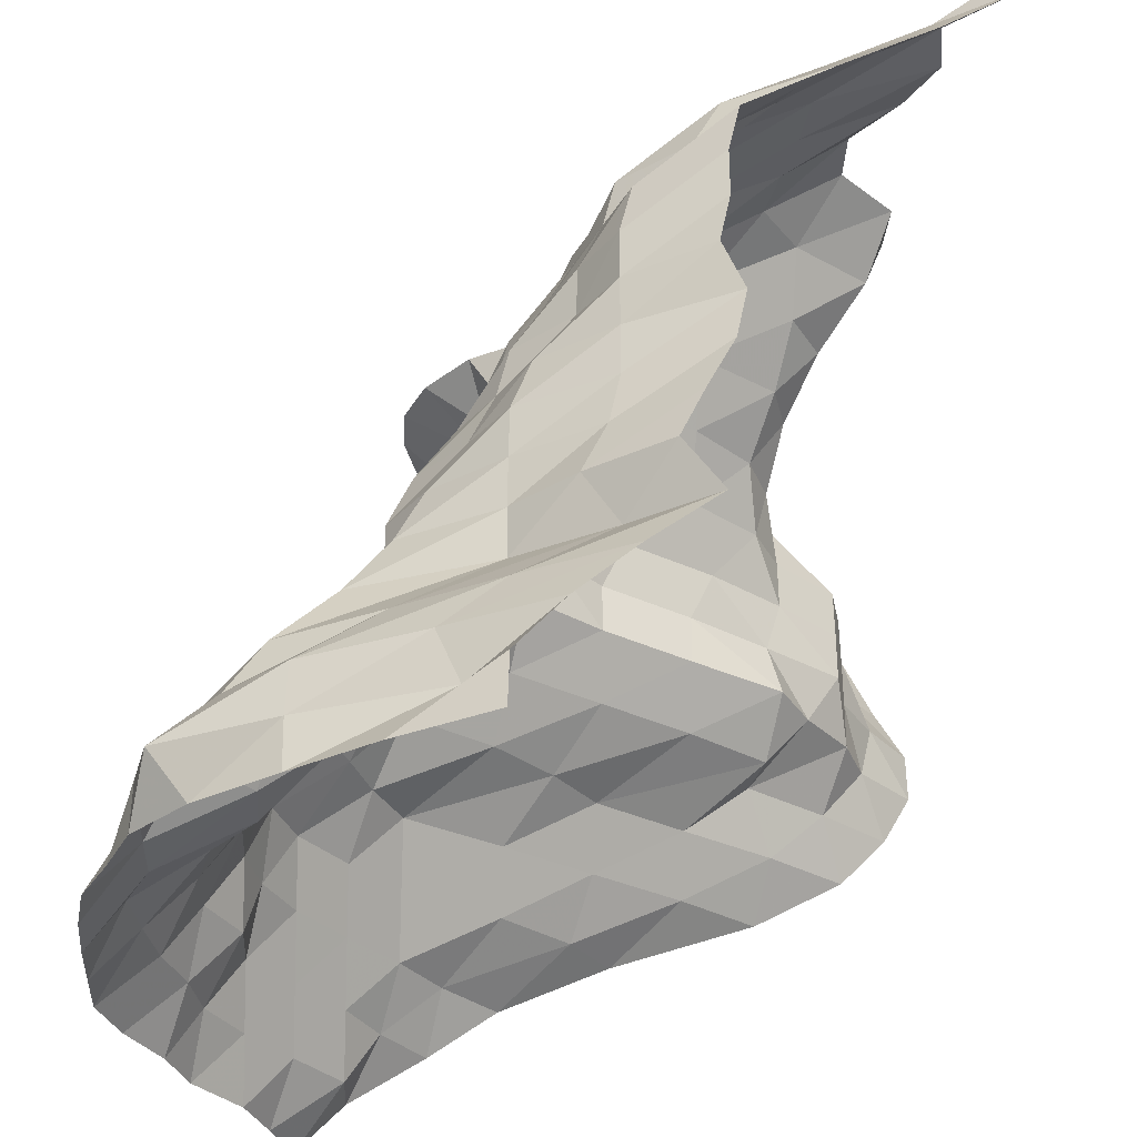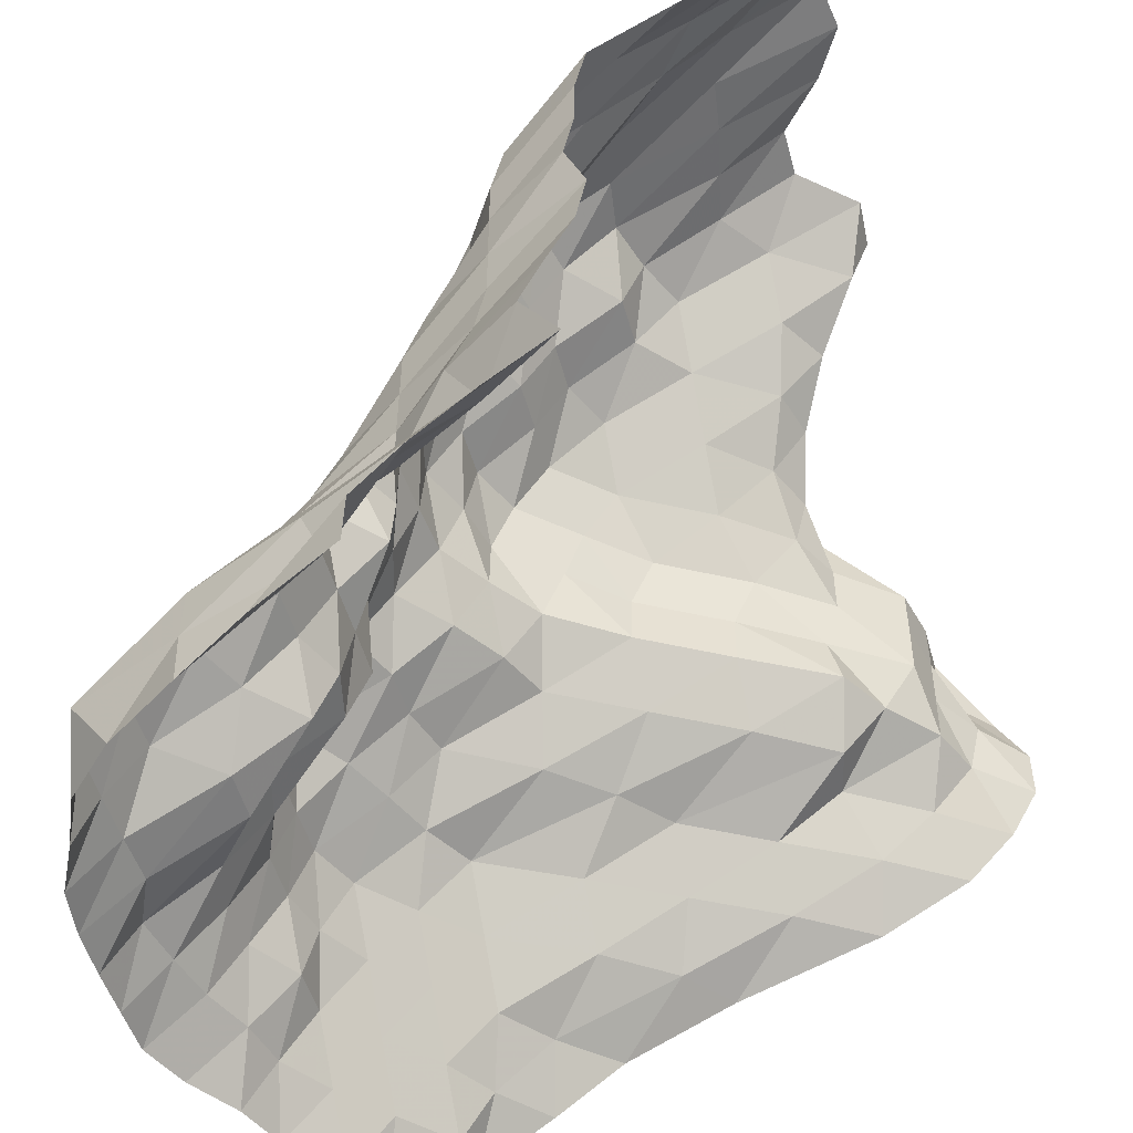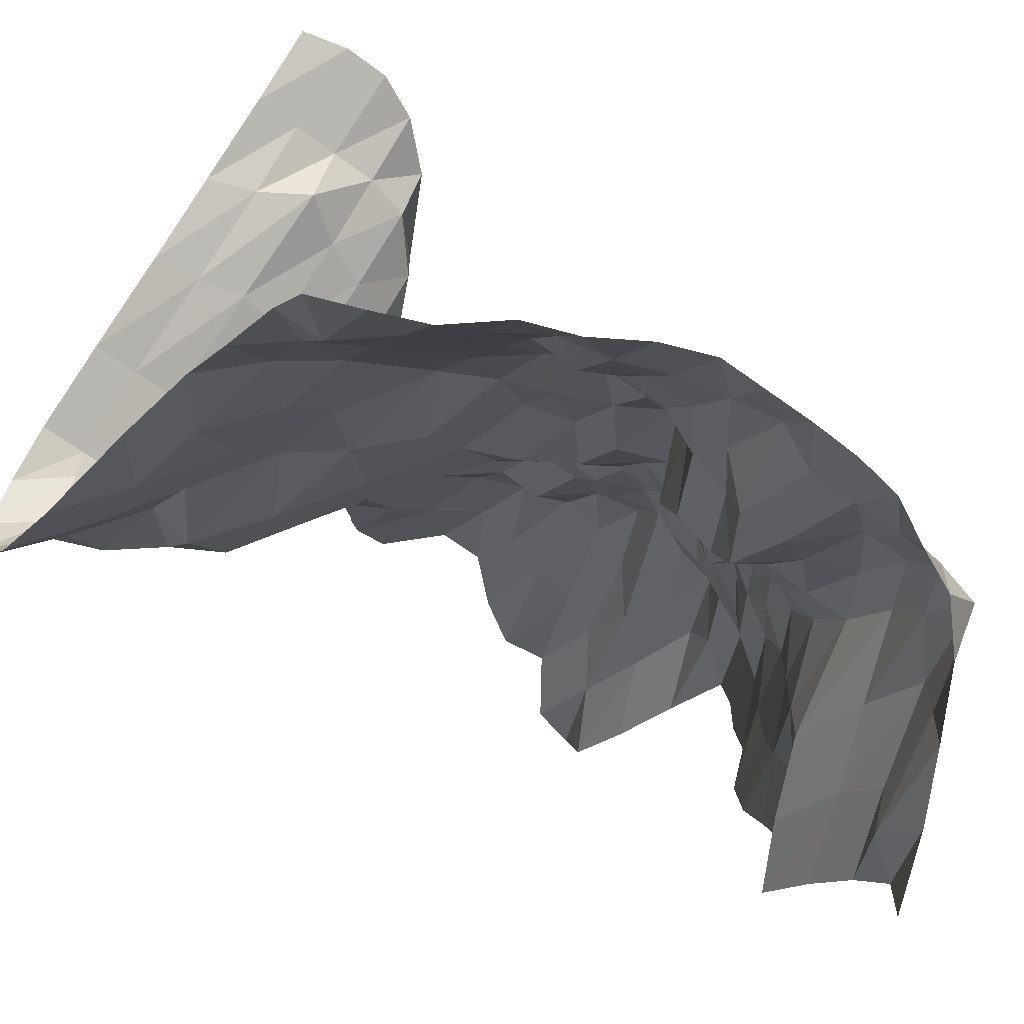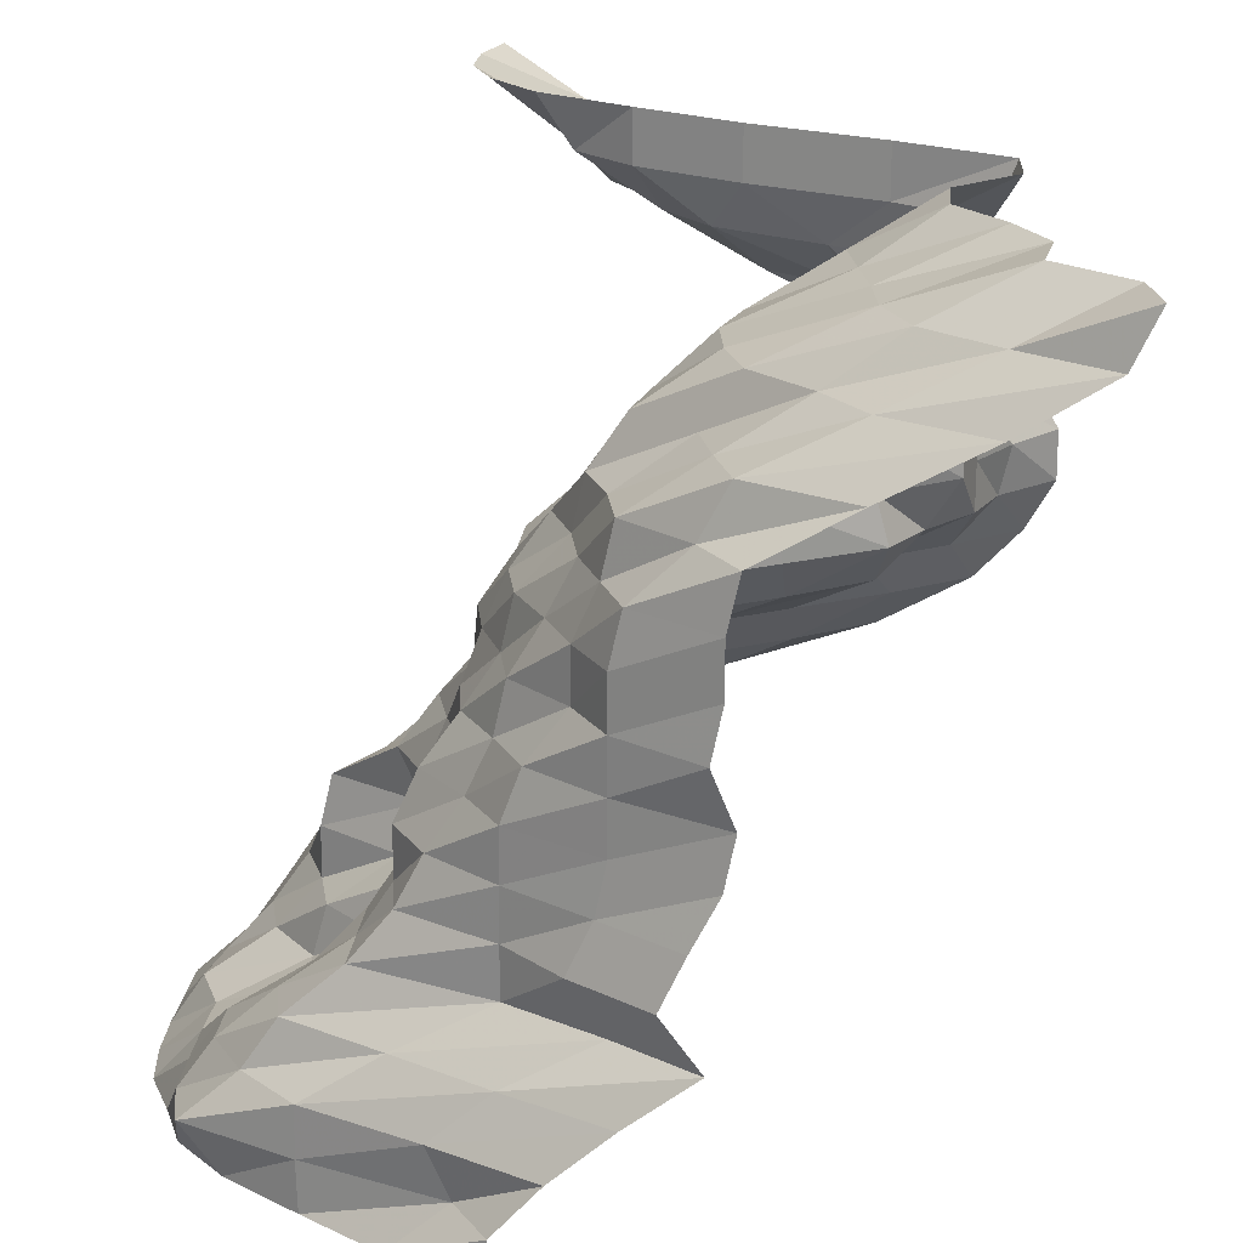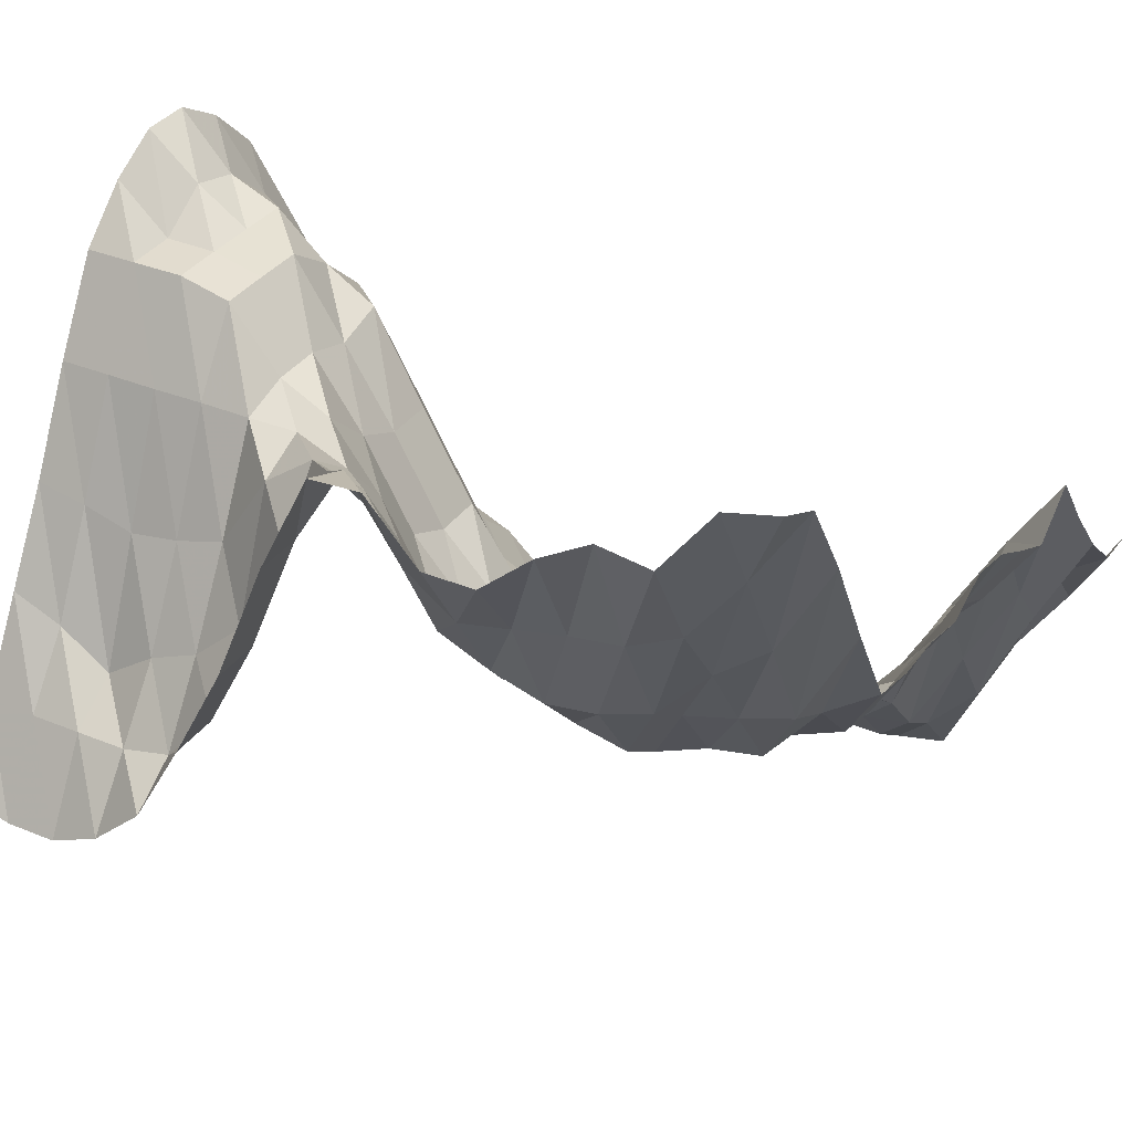
<metadata>
{"format":"obj","ext":"obj","renderer":"f3d","projection":"perspective","resolution":1024,"background":"white","views":[{"elev":-34.7,"azim":87.3,"up":"+Z"},{"elev":-49.3,"azim":105.0,"up":"+Z"},{"elev":-59.7,"azim":-38.0,"up":"+Z"},{"elev":21.6,"azim":95.9,"up":"+Z"},{"elev":33.6,"azim":29.6,"up":"+Y"}]}
</metadata>
<code>
v 703.1 338.3 2109
v 703.1 338.6 2118
v 703.1 346.3 2127
v 703.1 356.2 2136
v 703.1 367.5 2145
v 703.1 361.1 2153
v 703.1 365.1 2162
v 703.1 369.5 2171
v 703.1 371.3 2180
v 703.1 367.7 2188
v 703.1 369.4 2197
v 703.1 369.4 2206
v 703.1 371.4 2215
v 703.1 386.4 2224
v 703.1 402.5 2232
v 703.1 416.3 2241
v 703.1 420.3 2250
v 694.3 322.6 2109
v 694.3 332.5 2118
v 694.3 328.7 2127
v 694.3 338.7 2136
v 694.3 353.9 2145
v 694.3 348.1 2153
v 694.3 352.1 2162
v 694.3 353.9 2171
v 694.3 353.9 2180
v 694.3 353.9 2188
v 694.3 353.9 2197
v 694.3 355.9 2206
v 694.3 365 2215
v 694.3 369.6 2224
v 694.3 386.4 2232
v 694.3 402.5 2241
v 694.3 418.1 2250
v 685.5 309.2 2109
v 685.5 309.1 2118
v 685.5 309.3 2127
v 685.5 322.4 2136
v 685.5 338.4 2145
v 685.5 338.3 2153
v 685.5 338.4 2162
v 685.5 338.5 2171
v 685.5 341.7 2180
v 685.5 348.1 2188
v 685.5 348.2 2197
v 685.5 352.1 2206
v 685.5 354 2215
v 685.5 366.4 2224
v 685.5 379.3 2232
v 685.5 390.9 2241
v 685.5 406.5 2250
v 676.8 296.4 2109
v 676.8 290 2118
v 676.8 299.8 2127
v 676.8 305.6 2136
v 676.8 315.4 2145
v 676.8 322.3 2153
v 676.8 326.8 2162
v 676.8 332.6 2171
v 676.8 336.6 2180
v 676.8 338.5 2188
v 676.8 343.7 2197
v 676.8 348.2 2206
v 676.8 352.1 2215
v 676.8 363.7 2224
v 676.8 369.6 2232
v 676.8 386.4 2241
v 676.8 407.8 2250
v 668 287.9 2109
v 668 288 2118
v 668 294.1 2127
v 668 303.7 2136
v 668 315.4 2145
v 668 320.9 2153
v 668 320.9 2162
v 668 324.8 2171
v 668 330.8 2180
v 668 336.5 2188
v 668 338.5 2197
v 668 346.3 2206
v 668 348.2 2215
v 668 354 2224
v 668 366.4 2232
v 668 385.1 2241
v 668 402.6 2250
v 659.2 284.2 2109
v 659.2 287.9 2118
v 659.2 294.2 2127
v 659.2 307.4 2136
v 659.2 315.4 2145
v 659.2 320.9 2153
v 659.2 328.7 2162
v 659.2 329.4 2171
v 659.2 329.5 2180
v 659.2 332.7 2188
v 659.2 336.5 2197
v 659.2 342.5 2206
v 659.2 350.1 2215
v 659.2 356 2224
v 659.2 365 2232
v 659.2 383.2 2241
v 659.2 394.9 2250
v 650.4 280 2109
v 650.4 287.9 2118
v 650.4 303.6 2127
v 650.4 315.3 2136
v 650.4 319.1 2145
v 650.4 321 2153
v 650.4 322.4 2162
v 650.4 326.1 2171
v 650.4 330 2180
v 650.4 330.8 2188
v 650.4 336.6 2197
v 650.4 346.3 2206
v 650.4 352.1 2215
v 650.4 363.8 2224
v 650.4 367.7 2232
v 650.4 381.3 2241
v 650.4 394.9 2250
v 641.6 278.8 2109
v 641.6 288.1 2118
v 641.6 303.4 2127
v 641.6 305.8 2136
v 641.6 317.1 2145
v 641.6 320.9 2153
v 641.6 317.2 2162
v 641.6 323.6 2171
v 641.6 330.8 2180
v 641.6 334.6 2188
v 641.6 336.6 2197
v 641.6 346.3 2206
v 641.6 352.1 2215
v 641.6 363.8 2224
v 641.6 371.5 2232
v 641.6 387.7 2241
v 641.6 404.5 2250
v 632.8 278.5 2109
v 632.8 284.3 2118
v 632.8 296 2127
v 632.8 303.4 2136
v 632.8 303.5 2145
v 632.8 305.6 2153
v 632.8 320.9 2162
v 632.8 330.8 2171
v 632.8 336.5 2180
v 632.8 336.6 2188
v 632.8 340.4 2197
v 632.8 346.3 2206
v 632.8 356 2215
v 632.8 371.5 2224
v 632.8 387.7 2232
v 632.8 400.7 2241
v 632.8 404 2250
v 624 278.6 2109
v 624 286 2118
v 624 293.7 2127
v 624 299.7 2136
v 624 303.4 2145
v 624 311.4 2153
v 624 321.1 2162
v 624 336.6 2171
v 624 343 2180
v 624 346.7 2188
v 624 350 2197
v 624 356 2206
v 624 371.4 2215
v 624 385.2 2224
v 624 393 2232
v 624 386.5 2241
v 624 386.5 2250
v 615.2 278.8 2109
v 615.2 288.1 2118
v 615.2 294 2127
v 615.2 299.7 2136
v 615.2 303.5 2145
v 615.2 315.3 2153
v 615.2 323.8 2162
v 615.2 340.6 2171
v 615.2 355.8 2180
v 615.2 355.8 2188
v 615.2 359.8 2197
v 615.2 371.4 2206
v 615.2 381.4 2215
v 615.2 387.6 2224
v 615.2 377.5 2232
v 615.2 365.1 2241
v 615.2 365.1 2250
v 606.4 282.4 2109
v 606.4 291.7 2118
v 606.4 299.7 2127
v 606.4 302.1 2136
v 606.4 307.3 2145
v 606.4 319 2153
v 606.4 338.5 2162
v 606.4 356.1 2171
v 606.4 371.4 2180
v 606.4 371.4 2188
v 606.4 375.3 2197
v 606.4 383.1 2206
v 606.4 385.1 2215
v 606.4 381.2 2224
v 606.4 359.9 2232
v 606.4 348.3 2241
v 606.4 348.3 2250
v 597.7 288.2 2109
v 597.7 293.7 2118
v 597.7 299.8 2127
v 597.7 307.3 2136
v 597.7 315.3 2145
v 597.7 323.9 2153
v 597.7 348.5 2162
v 597.7 371.6 2171
v 597.7 387.5 2180
v 597.7 385.2 2188
v 597.7 387.7 2197
v 597.7 387.6 2206
v 597.7 385 2215
v 597.7 367.6 2224
v 597.7 352 2232
v 597.7 338.6 2241
v 597.7 332.8 2250
v 588.9 291.7 2109
v 588.9 299.7 2118
v 588.9 307.3 2127
v 588.9 315.3 2136
v 588.9 323.8 2145
v 588.9 340.6 2153
v 588.9 356.2 2162
v 588.9 385.3 2171
v 588.9 392.9 2180
v 588.9 398.6 2188
v 588.9 398.6 2197
v 588.9 398.5 2206
v 588.9 385.1 2215
v 588.9 365 2224
v 588.9 348.3 2232
v 588.9 336.5 2241
v 588.9 324.8 2250
v 580.1 299.7 2109
v 580.1 307.3 2118
v 580.1 315.3 2127
v 580.1 323.8 2136
v 580.1 340.6 2145
v 580.1 356 2153
v 580.1 371.7 2162
v 580.1 383.1 2171
v 580.1 400.7 2180
v 580.1 400.7 2188
v 580.1 400.7 2197
v 580.1 400.6 2206
v 580.1 385 2215
v 580.1 363.6 2224
v 580.1 342.3 2232
v 580.1 336.4 2241
v 580.1 320.9 2250
v 571.3 303.6 2109
v 571.3 315.3 2118
v 571.3 320.9 2127
v 571.3 331 2136
v 571.3 352.6 2145
v 571.3 371.7 2153
v 571.3 387.5 2162
v 571.3 397.1 2171
v 571.3 404.4 2180
v 571.3 406.5 2188
v 571.3 400.8 2197
v 571.3 400.6 2206
v 571.3 385.1 2215
v 571.3 366.1 2224
v 571.3 348.4 2232
v 571.3 336.5 2241
v 571.3 320.9 2250
v 562.5 307.2 2109
v 562.5 315.4 2118
v 562.5 328.7 2127
v 562.5 340.6 2136
v 562.5 359.7 2145
v 562.5 385.2 2153
v 562.5 400.9 2162
v 562.5 409.1 2171
v 562.5 414.1 2180
v 562.5 414 2188
v 562.5 408.9 2197
v 562.5 400.6 2206
v 562.5 385 2215
v 562.5 367.6 2224
v 562.5 352 2232
v 562.5 336.5 2241
v 562.5 323.4 2250
f 1 18 2
f 18 19 2
f 2 19 3
f 19 20 3
f 3 20 4
f 20 21 4
f 4 21 5
f 21 22 5
f 5 22 6
f 22 23 6
f 6 23 7
f 23 24 7
f 7 24 8
f 24 25 8
f 8 25 9
f 25 26 9
f 9 26 10
f 26 27 10
f 10 27 11
f 27 28 11
f 11 28 12
f 28 29 12
f 12 29 13
f 29 30 13
f 13 30 14
f 30 31 14
f 14 31 15
f 31 32 15
f 15 32 16
f 32 33 16
f 16 33 17
f 33 34 17
f 18 35 19
f 35 36 19
f 19 36 20
f 36 37 20
f 20 37 21
f 37 38 21
f 21 38 22
f 38 39 22
f 22 39 23
f 39 40 23
f 23 40 24
f 40 41 24
f 24 41 25
f 41 42 25
f 25 42 26
f 42 43 26
f 26 43 27
f 43 44 27
f 27 44 28
f 44 45 28
f 28 45 29
f 45 46 29
f 29 46 30
f 46 47 30
f 30 47 31
f 47 48 31
f 31 48 32
f 48 49 32
f 32 49 33
f 49 50 33
f 33 50 34
f 50 51 34
f 35 52 36
f 52 53 36
f 36 53 37
f 53 54 37
f 37 54 38
f 54 55 38
f 38 55 39
f 55 56 39
f 39 56 40
f 56 57 40
f 40 57 41
f 57 58 41
f 41 58 42
f 58 59 42
f 42 59 43
f 59 60 43
f 43 60 44
f 60 61 44
f 44 61 45
f 61 62 45
f 45 62 46
f 62 63 46
f 46 63 47
f 63 64 47
f 47 64 48
f 64 65 48
f 48 65 49
f 65 66 49
f 49 66 50
f 66 67 50
f 50 67 51
f 67 68 51
f 52 69 53
f 69 70 53
f 53 70 54
f 70 71 54
f 54 71 55
f 71 72 55
f 55 72 56
f 72 73 56
f 56 73 57
f 73 74 57
f 57 74 58
f 74 75 58
f 58 75 59
f 75 76 59
f 59 76 60
f 76 77 60
f 60 77 61
f 77 78 61
f 61 78 62
f 78 79 62
f 62 79 63
f 79 80 63
f 63 80 64
f 80 81 64
f 64 81 65
f 81 82 65
f 65 82 66
f 82 83 66
f 66 83 67
f 83 84 67
f 67 84 68
f 84 85 68
f 69 86 70
f 86 87 70
f 70 87 71
f 87 88 71
f 71 88 72
f 88 89 72
f 72 89 73
f 89 90 73
f 73 90 74
f 90 91 74
f 74 91 75
f 91 92 75
f 75 92 76
f 92 93 76
f 76 93 77
f 93 94 77
f 77 94 78
f 94 95 78
f 78 95 79
f 95 96 79
f 79 96 80
f 96 97 80
f 80 97 81
f 97 98 81
f 81 98 82
f 98 99 82
f 82 99 83
f 99 100 83
f 83 100 84
f 100 101 84
f 84 101 85
f 101 102 85
f 86 103 87
f 103 104 87
f 87 104 88
f 104 105 88
f 88 105 89
f 105 106 89
f 89 106 90
f 106 107 90
f 90 107 91
f 107 108 91
f 91 108 92
f 108 109 92
f 92 109 93
f 109 110 93
f 93 110 94
f 110 111 94
f 94 111 95
f 111 112 95
f 95 112 96
f 112 113 96
f 96 113 97
f 113 114 97
f 97 114 98
f 114 115 98
f 98 115 99
f 115 116 99
f 99 116 100
f 116 117 100
f 100 117 101
f 117 118 101
f 101 118 102
f 118 119 102
f 103 120 104
f 120 121 104
f 104 121 105
f 121 122 105
f 105 122 106
f 122 123 106
f 106 123 107
f 123 124 107
f 107 124 108
f 124 125 108
f 108 125 109
f 125 126 109
f 109 126 110
f 126 127 110
f 110 127 111
f 127 128 111
f 111 128 112
f 128 129 112
f 112 129 113
f 129 130 113
f 113 130 114
f 130 131 114
f 114 131 115
f 131 132 115
f 115 132 116
f 132 133 116
f 116 133 117
f 133 134 117
f 117 134 118
f 134 135 118
f 118 135 119
f 135 136 119
f 120 137 121
f 137 138 121
f 121 138 122
f 138 139 122
f 122 139 123
f 139 140 123
f 123 140 124
f 140 141 124
f 124 141 125
f 141 142 125
f 125 142 126
f 142 143 126
f 126 143 127
f 143 144 127
f 127 144 128
f 144 145 128
f 128 145 129
f 145 146 129
f 129 146 130
f 146 147 130
f 130 147 131
f 147 148 131
f 131 148 132
f 148 149 132
f 132 149 133
f 149 150 133
f 133 150 134
f 150 151 134
f 134 151 135
f 151 152 135
f 135 152 136
f 152 153 136
f 137 154 138
f 154 155 138
f 138 155 139
f 155 156 139
f 139 156 140
f 156 157 140
f 140 157 141
f 157 158 141
f 141 158 142
f 158 159 142
f 142 159 143
f 159 160 143
f 143 160 144
f 160 161 144
f 144 161 145
f 161 162 145
f 145 162 146
f 162 163 146
f 146 163 147
f 163 164 147
f 147 164 148
f 164 165 148
f 148 165 149
f 165 166 149
f 149 166 150
f 166 167 150
f 150 167 151
f 167 168 151
f 151 168 152
f 168 169 152
f 152 169 153
f 169 170 153
f 154 171 155
f 171 172 155
f 155 172 156
f 172 173 156
f 156 173 157
f 173 174 157
f 157 174 158
f 174 175 158
f 158 175 159
f 175 176 159
f 159 176 160
f 176 177 160
f 160 177 161
f 177 178 161
f 161 178 162
f 178 179 162
f 162 179 163
f 179 180 163
f 163 180 164
f 180 181 164
f 164 181 165
f 181 182 165
f 165 182 166
f 182 183 166
f 166 183 167
f 183 184 167
f 167 184 168
f 184 185 168
f 168 185 169
f 185 186 169
f 169 186 170
f 186 187 170
f 171 188 172
f 188 189 172
f 172 189 173
f 189 190 173
f 173 190 174
f 190 191 174
f 174 191 175
f 191 192 175
f 175 192 176
f 192 193 176
f 176 193 177
f 193 194 177
f 177 194 178
f 194 195 178
f 178 195 179
f 195 196 179
f 179 196 180
f 196 197 180
f 180 197 181
f 197 198 181
f 181 198 182
f 198 199 182
f 182 199 183
f 199 200 183
f 183 200 184
f 200 201 184
f 184 201 185
f 201 202 185
f 185 202 186
f 202 203 186
f 186 203 187
f 203 204 187
f 188 205 189
f 205 206 189
f 189 206 190
f 206 207 190
f 190 207 191
f 207 208 191
f 191 208 192
f 208 209 192
f 192 209 193
f 209 210 193
f 193 210 194
f 210 211 194
f 194 211 195
f 211 212 195
f 195 212 196
f 212 213 196
f 196 213 197
f 213 214 197
f 197 214 198
f 214 215 198
f 198 215 199
f 215 216 199
f 199 216 200
f 216 217 200
f 200 217 201
f 217 218 201
f 201 218 202
f 218 219 202
f 202 219 203
f 219 220 203
f 203 220 204
f 220 221 204
f 205 222 206
f 222 223 206
f 206 223 207
f 223 224 207
f 207 224 208
f 224 225 208
f 208 225 209
f 225 226 209
f 209 226 210
f 226 227 210
f 210 227 211
f 227 228 211
f 211 228 212
f 228 229 212
f 212 229 213
f 229 230 213
f 213 230 214
f 230 231 214
f 214 231 215
f 231 232 215
f 215 232 216
f 232 233 216
f 216 233 217
f 233 234 217
f 217 234 218
f 234 235 218
f 218 235 219
f 235 236 219
f 219 236 220
f 236 237 220
f 220 237 221
f 237 238 221
f 222 239 223
f 239 240 223
f 223 240 224
f 240 241 224
f 224 241 225
f 241 242 225
f 225 242 226
f 242 243 226
f 226 243 227
f 243 244 227
f 227 244 228
f 244 245 228
f 228 245 229
f 245 246 229
f 229 246 230
f 246 247 230
f 230 247 231
f 247 248 231
f 231 248 232
f 248 249 232
f 232 249 233
f 249 250 233
f 233 250 234
f 250 251 234
f 234 251 235
f 251 252 235
f 235 252 236
f 252 253 236
f 236 253 237
f 253 254 237
f 237 254 238
f 254 255 238
f 239 256 240
f 256 257 240
f 240 257 241
f 257 258 241
f 241 258 242
f 258 259 242
f 242 259 243
f 259 260 243
f 243 260 244
f 260 261 244
f 244 261 245
f 261 262 245
f 245 262 246
f 262 263 246
f 246 263 247
f 263 264 247
f 247 264 248
f 264 265 248
f 248 265 249
f 265 266 249
f 249 266 250
f 266 267 250
f 250 267 251
f 267 268 251
f 251 268 252
f 268 269 252
f 252 269 253
f 269 270 253
f 253 270 254
f 270 271 254
f 254 271 255
f 271 272 255
f 256 273 257
f 273 274 257
f 257 274 258
f 274 275 258
f 258 275 259
f 275 276 259
f 259 276 260
f 276 277 260
f 260 277 261
f 277 278 261
f 261 278 262
f 278 279 262
f 262 279 263
f 279 280 263
f 263 280 264
f 280 281 264
f 264 281 265
f 281 282 265
f 265 282 266
f 282 283 266
f 266 283 267
f 283 284 267
f 267 284 268
f 284 285 268
f 268 285 269
f 285 286 269
f 269 286 270
f 286 287 270
f 270 287 271
f 287 288 271
f 271 288 272
f 288 289 272

</code>
